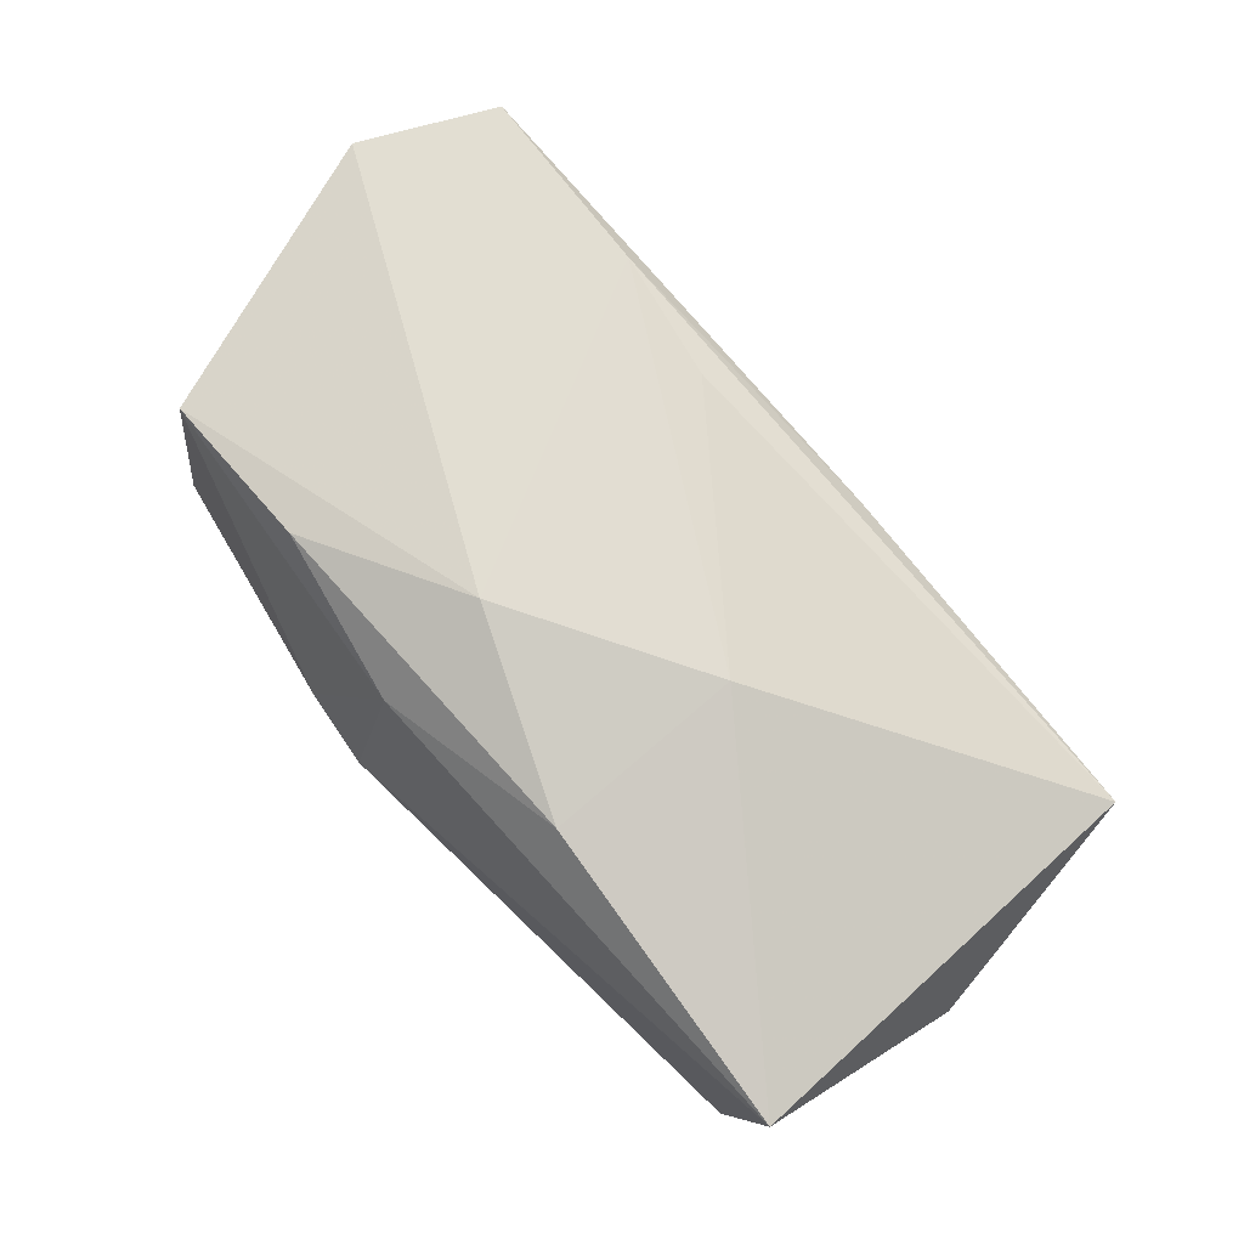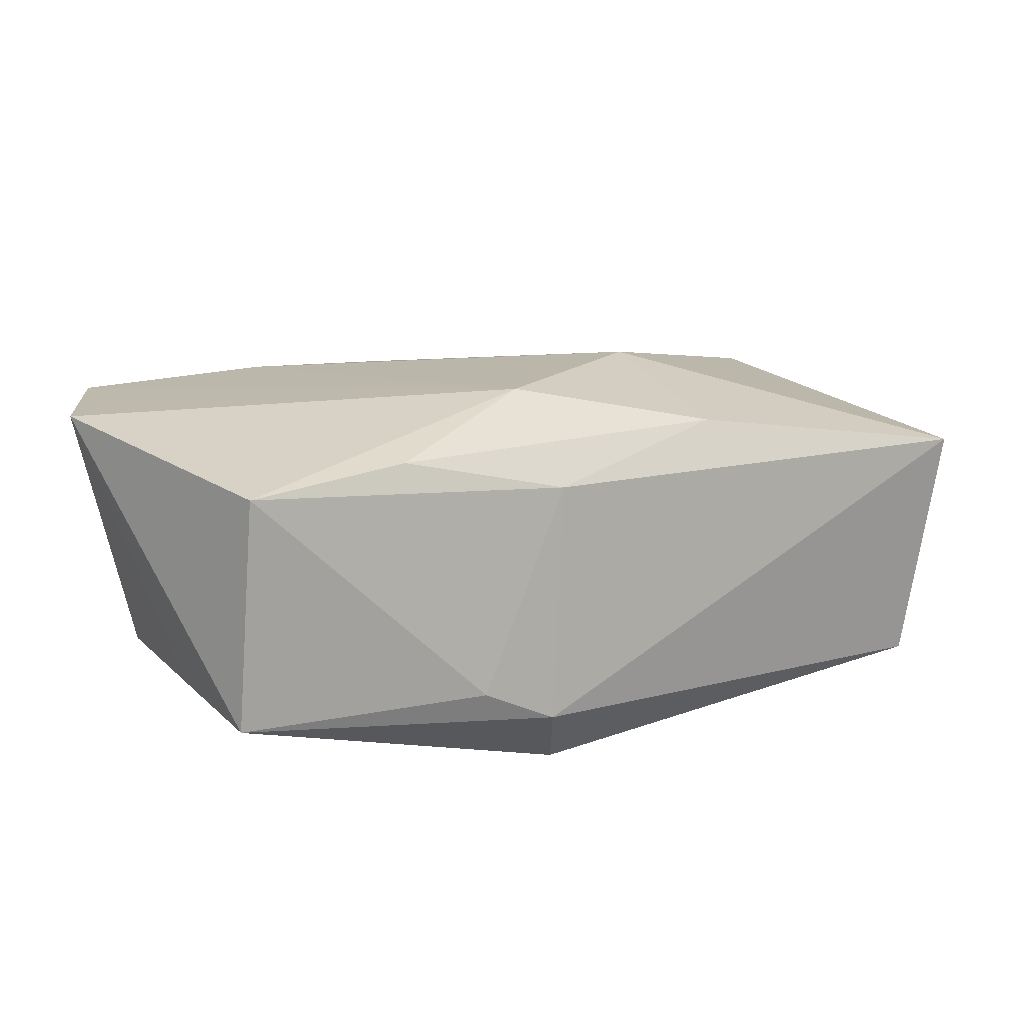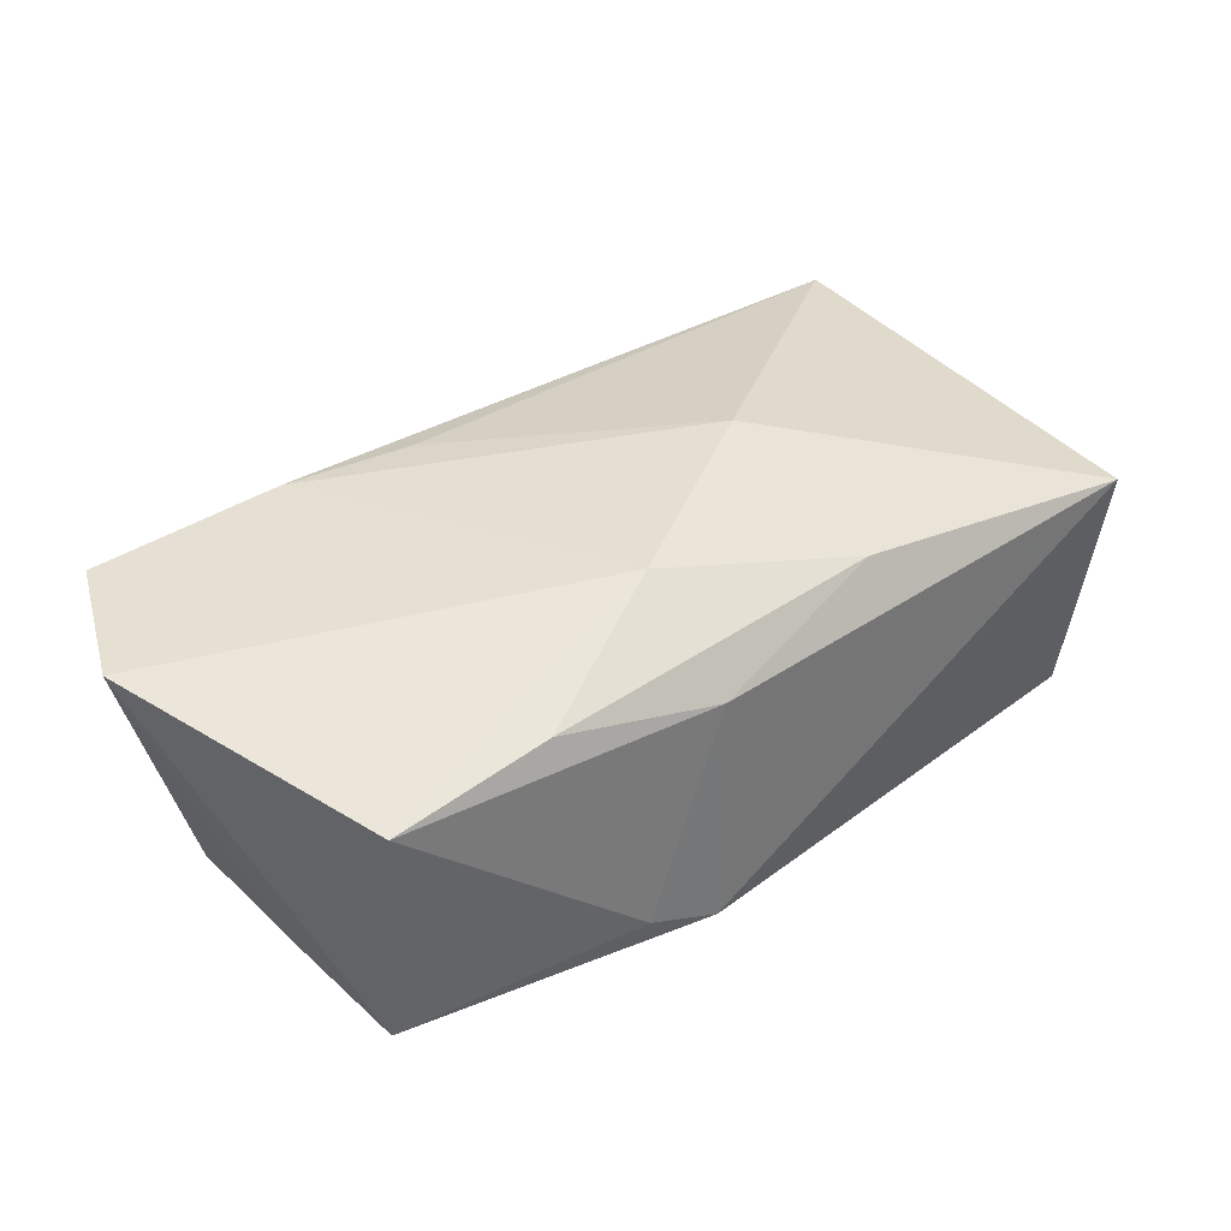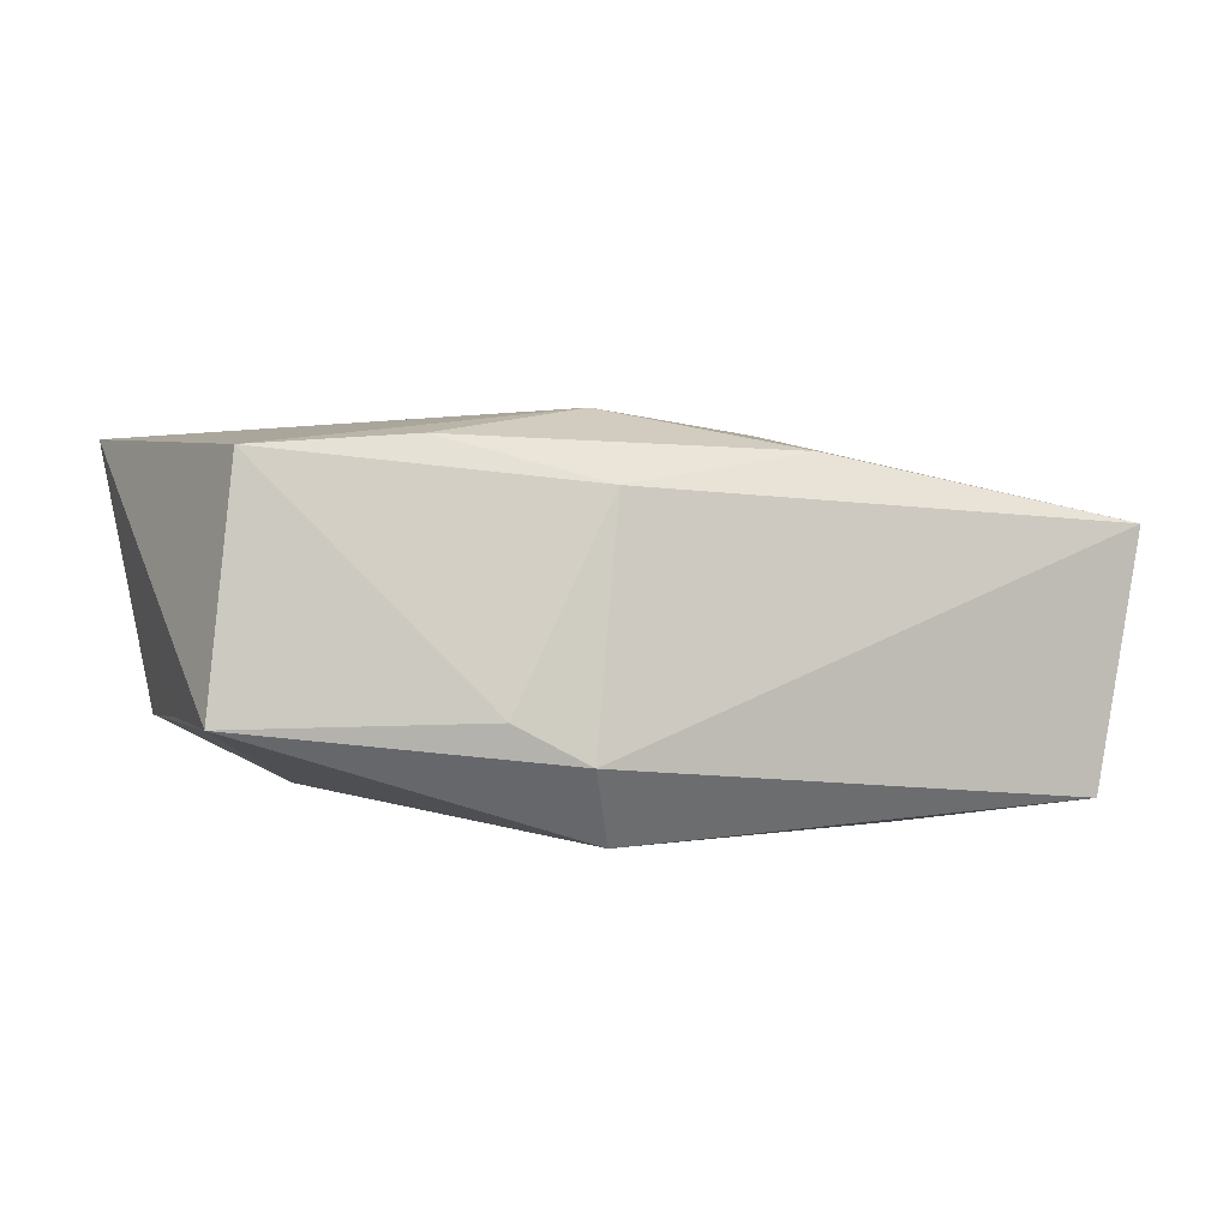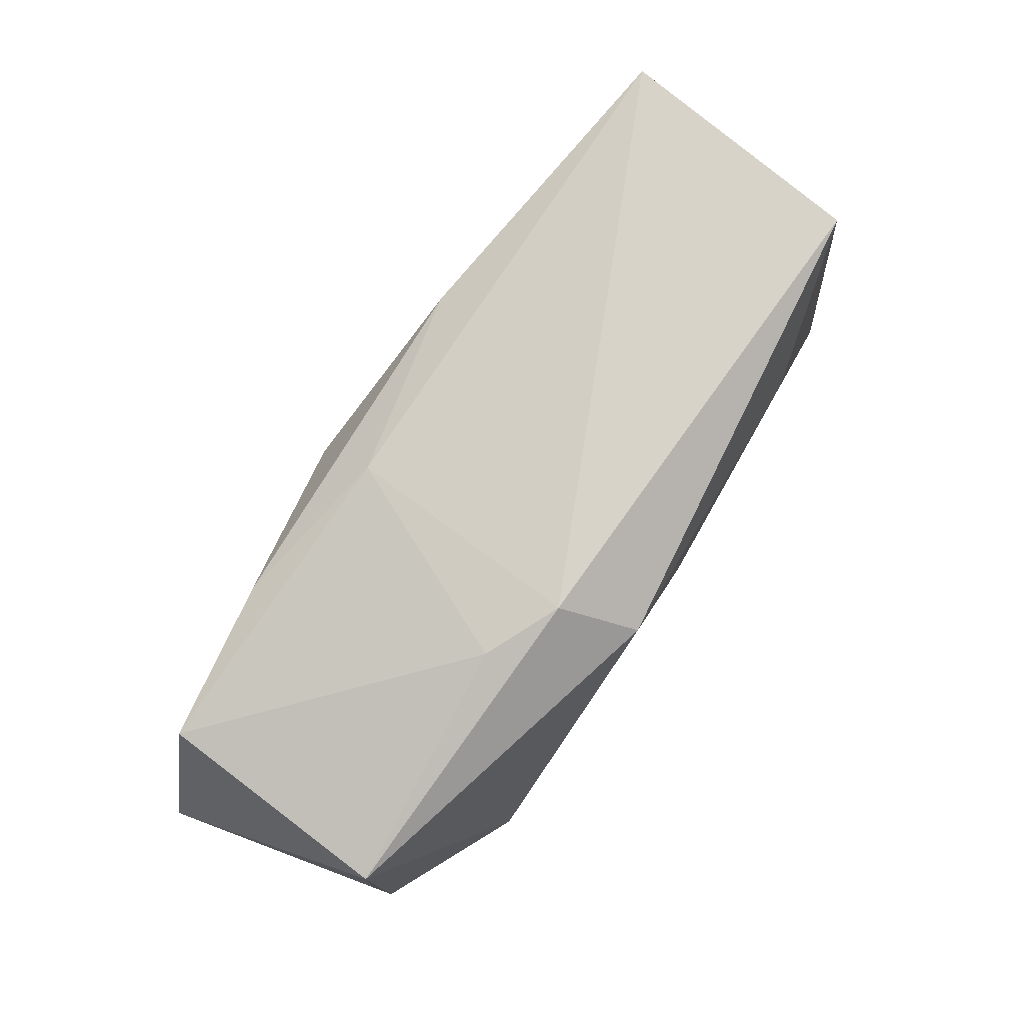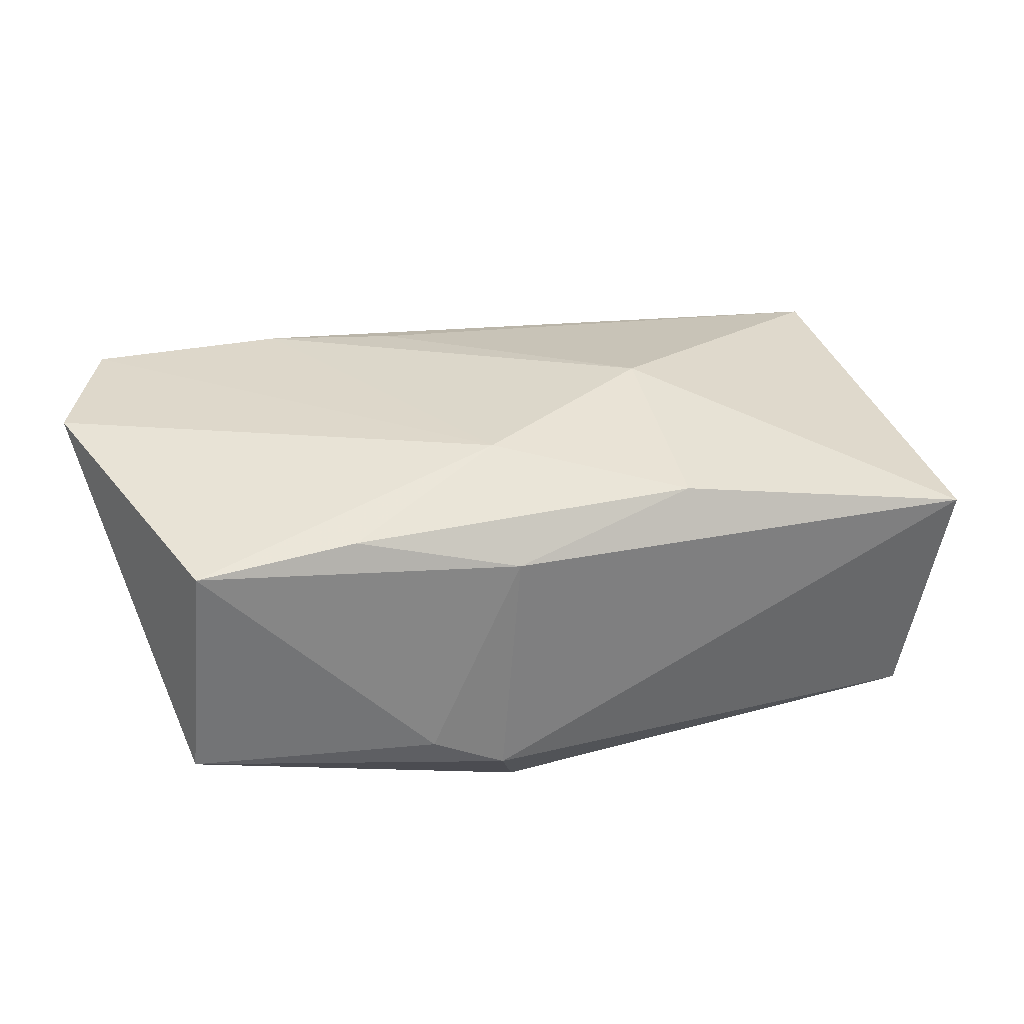
<metadata>
{"format":"obj","ext":"obj","renderer":"f3d","projection":"perspective","resolution":1024,"background":"white","views":[{"elev":73.7,"azim":-136.5,"up":"+Z"},{"elev":22.3,"azim":147.8,"up":"+Z"},{"elev":46.9,"azim":137.0,"up":"+Z"},{"elev":2.6,"azim":159.6,"up":"+Z"},{"elev":76.8,"azim":120.1,"up":"+Y"},{"elev":39.2,"azim":158.5,"up":"+Z"}]}
</metadata>
<code>
v -0.03604 0.02141 0.00833
v 0.04016 -0.01179 0.01509
v 0.03656 0.01428 -0.006228
v 0.009593 0.02141 -0.009252
v 0.005553 0.00871 0.01734
v -0.0201 0.01124 -0.01574
v 0.03292 -0.01963 -0.007969
v -0.009343 -0.01378 -0.01491
v 0.01579 0.02017 -0.005849
v 0.03407 0.01318 0.0141
v -0.03881 -0.01537 0.006211
v 0.006685 0.01844 0.01125
v 0.01778 -0.02028 0.0136
v -0.04025 0.003764 -0.004111
v -0.008549 -0.01949 0.007974
v 0.006895 -0.01715 0.01315
v 0.03442 -0.0229 0.01361
v 0.03648 -0.009214 -0.007024
v -0.03227 0.02141 -0.0132
v -0.01011 0.01686 0.01389
v 0.02474 -0.01089 -0.01326
v 0.03676 0.003045 -0.006213
v 0.007195 0.01739 -0.01574
v -0.001329 -0.02252 -0.007903
v 0.01822 -0.0171 -0.0107
v -0.03496 -0.01373 -0.01493
v -0.004698 -0.007698 -0.01541
v -0.01958 -0.01428 -0.01499
v -0.01201 0.0001424 0.01561
v 0.02029 0.01455 0.01503
f 19 26 14
f 25 21 7
f 2 10 5
f 14 26 11
f 24 15 11
f 11 26 24
f 3 21 23
f 3 10 2
f 2 22 3
f 17 7 2
f 24 7 17
f 17 15 24
f 2 5 17
f 6 19 23
f 26 19 6
f 1 19 14
f 1 11 29
f 14 11 1
f 23 21 27
f 27 6 23
f 26 6 27
f 7 21 18
f 2 7 18
f 18 22 2
f 18 3 22
f 21 3 18
f 21 25 8
f 8 27 21
f 8 7 24
f 8 25 7
f 10 12 30
f 30 5 10
f 9 12 10
f 10 3 9
f 13 5 29
f 13 17 5
f 13 11 15
f 15 17 13
f 29 5 20
f 20 1 29
f 5 30 20
f 12 1 20
f 20 30 12
f 26 27 28
f 27 8 28
f 24 26 28
f 28 8 24
f 19 1 4
f 23 19 4
f 4 1 12
f 12 9 4
f 4 3 23
f 4 9 3
f 29 11 16
f 16 13 29
f 11 13 16

</code>
